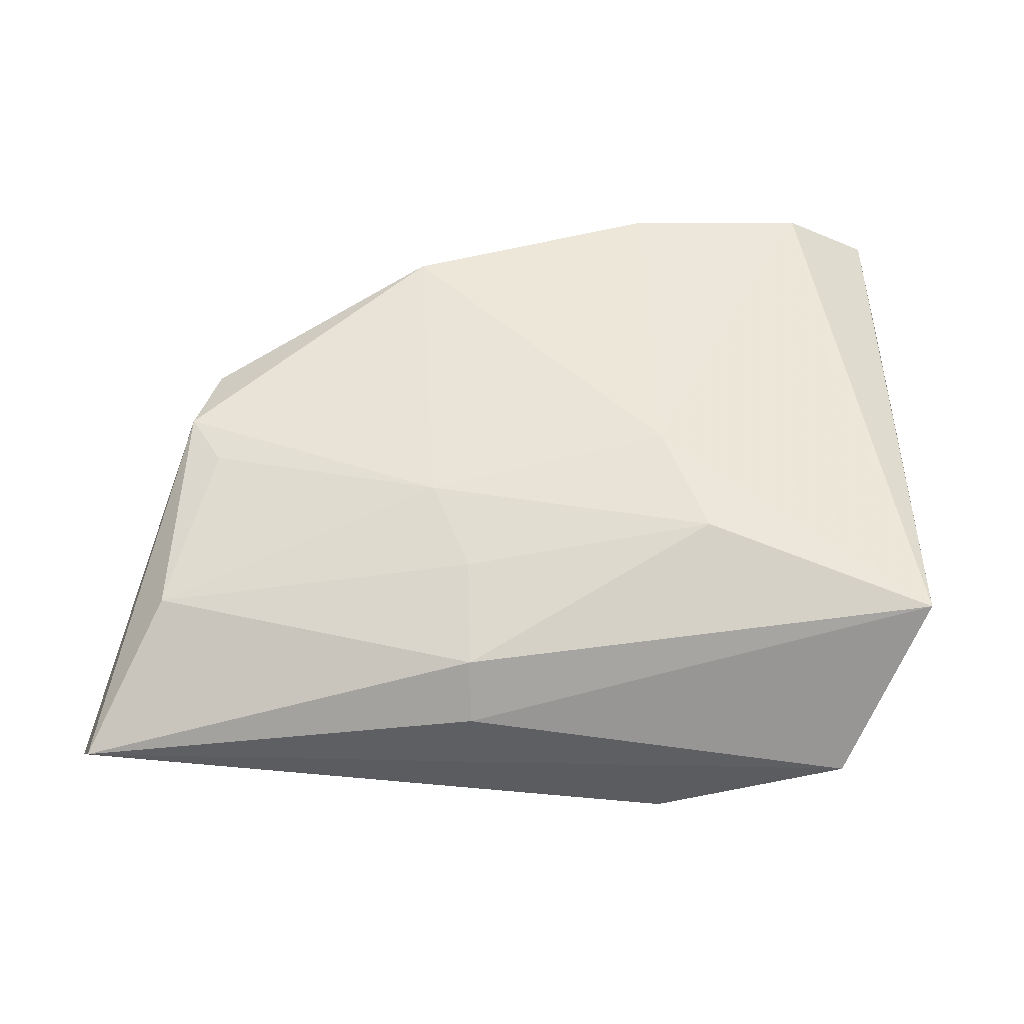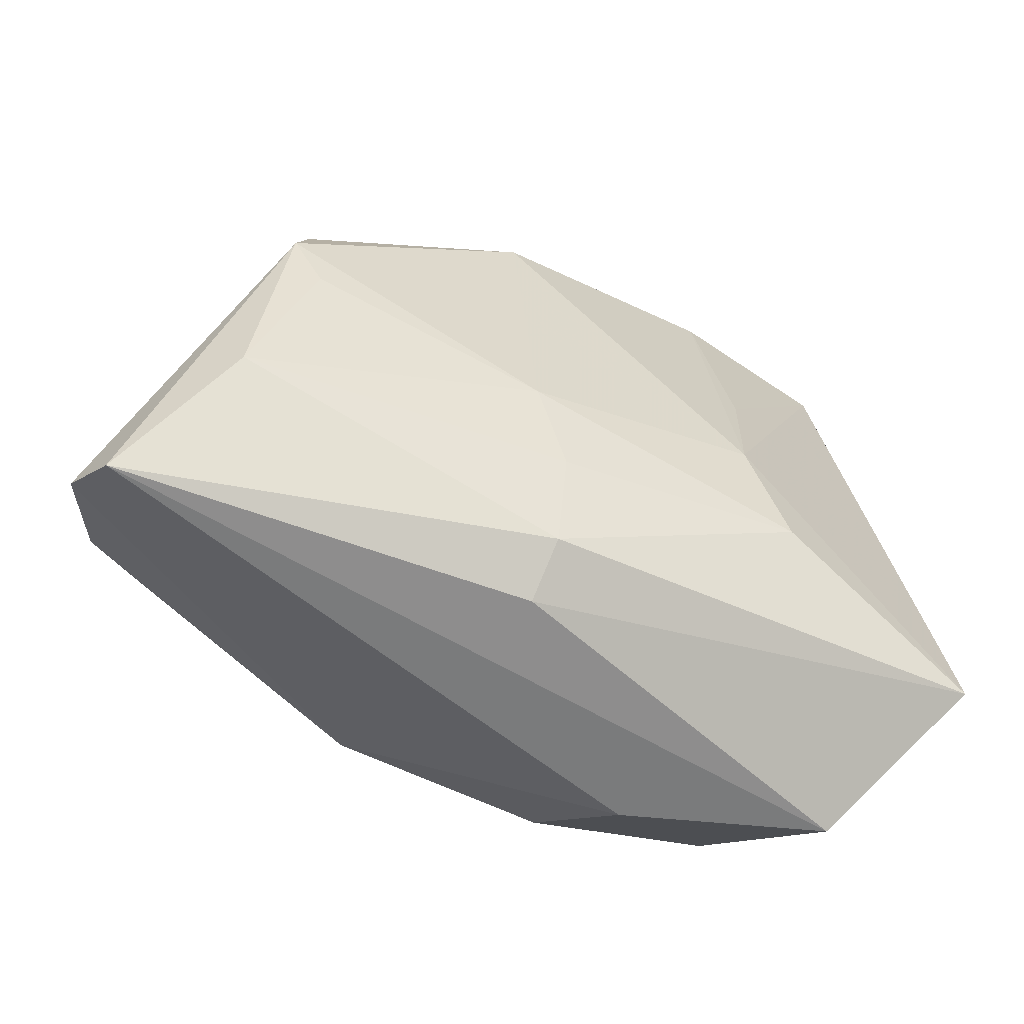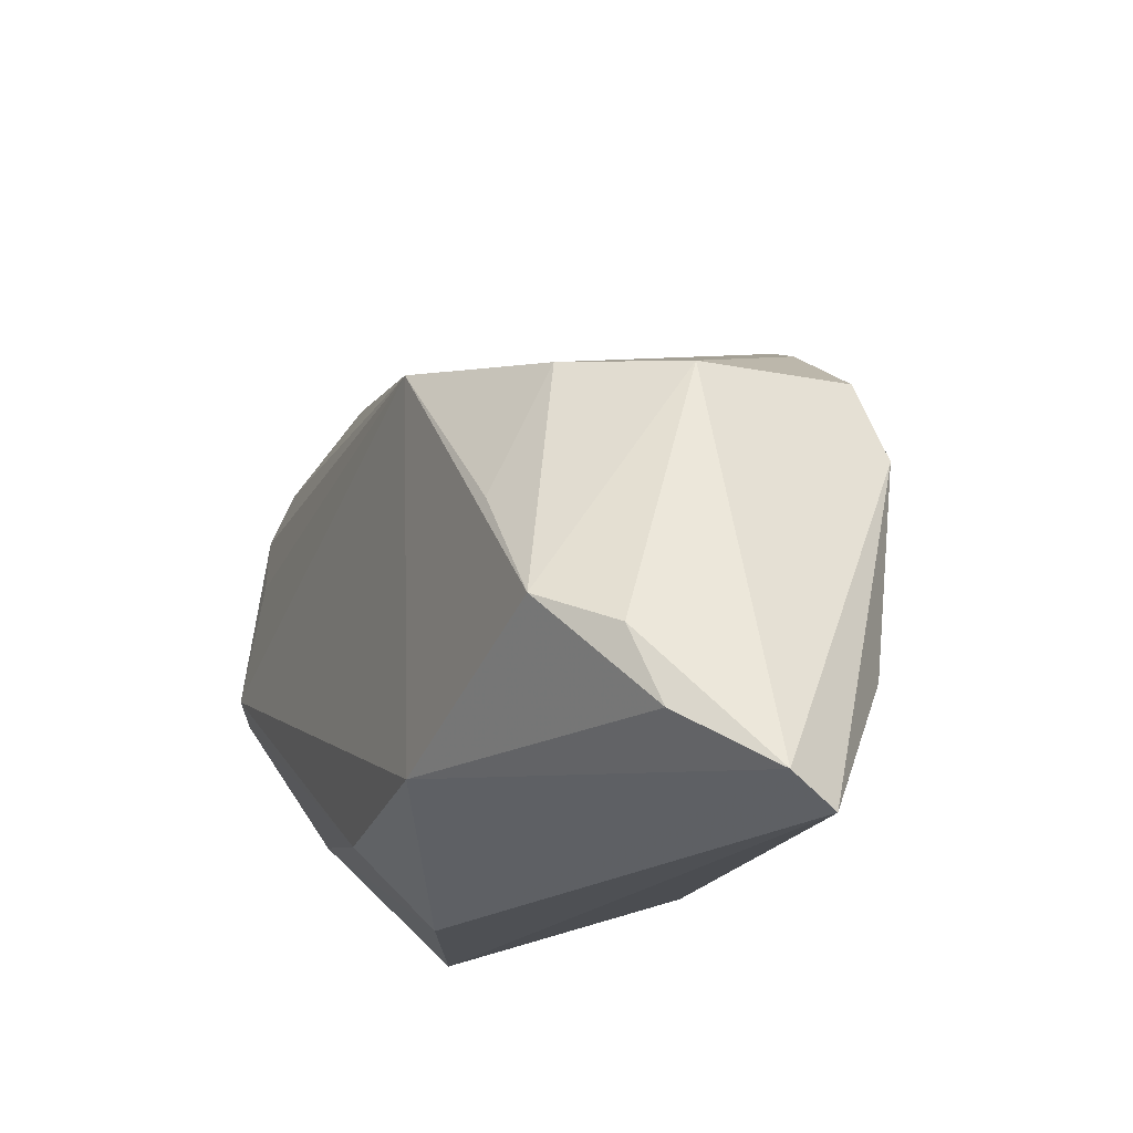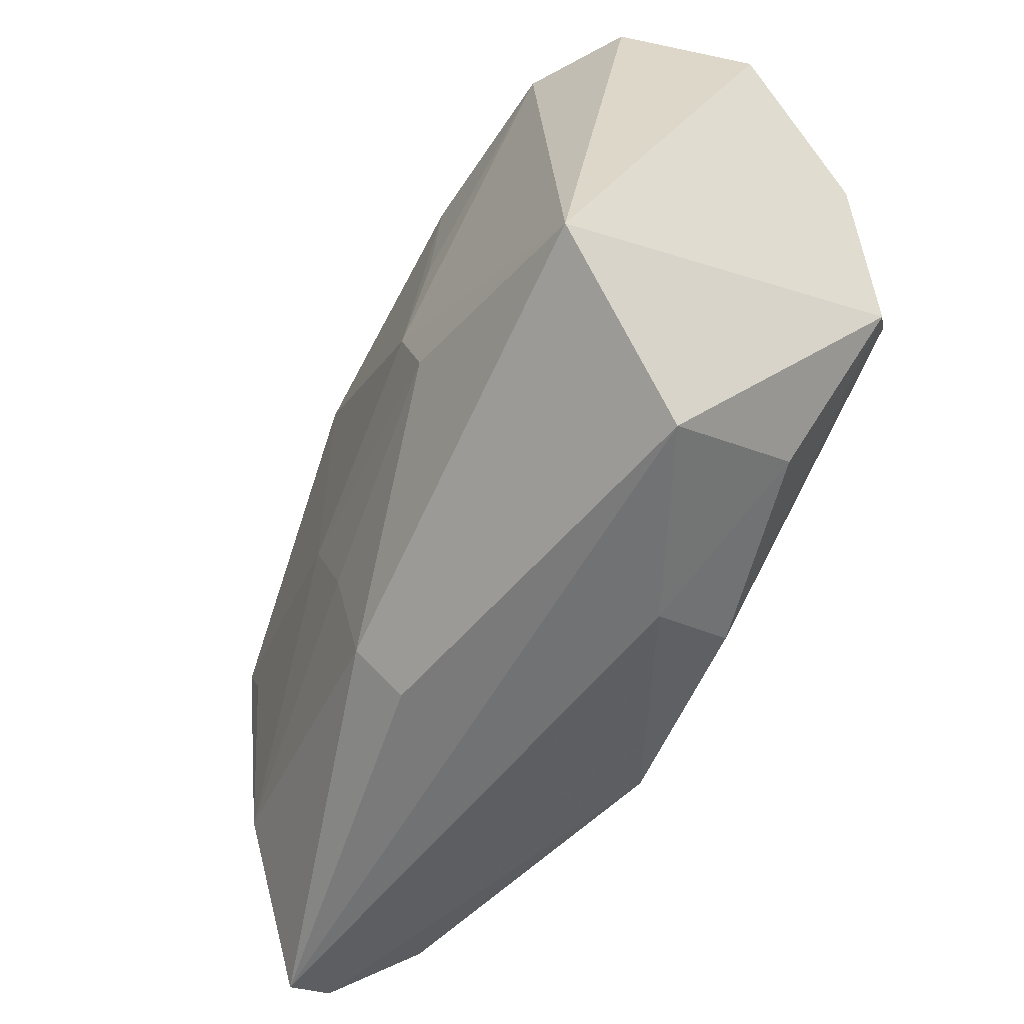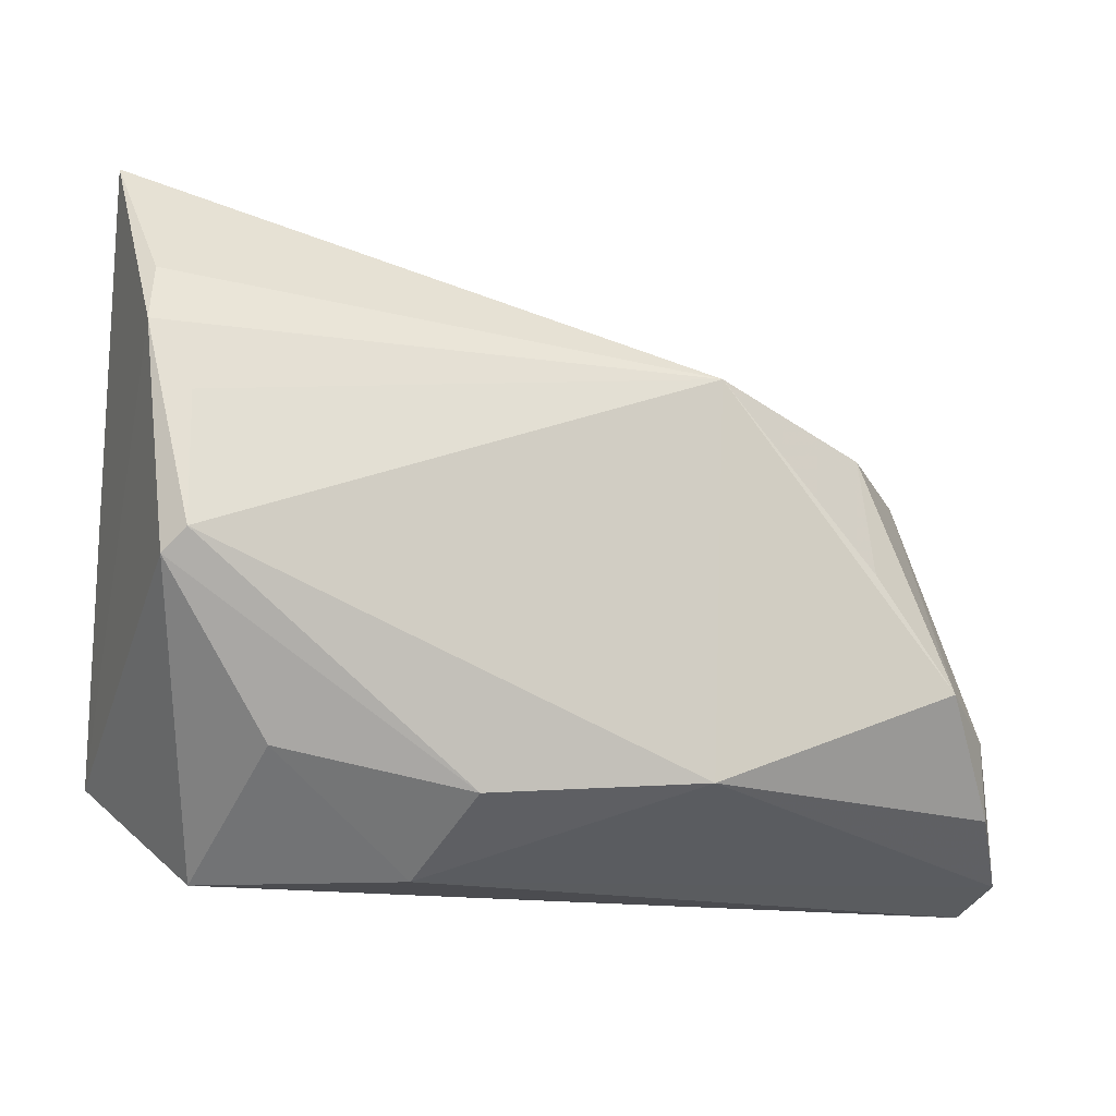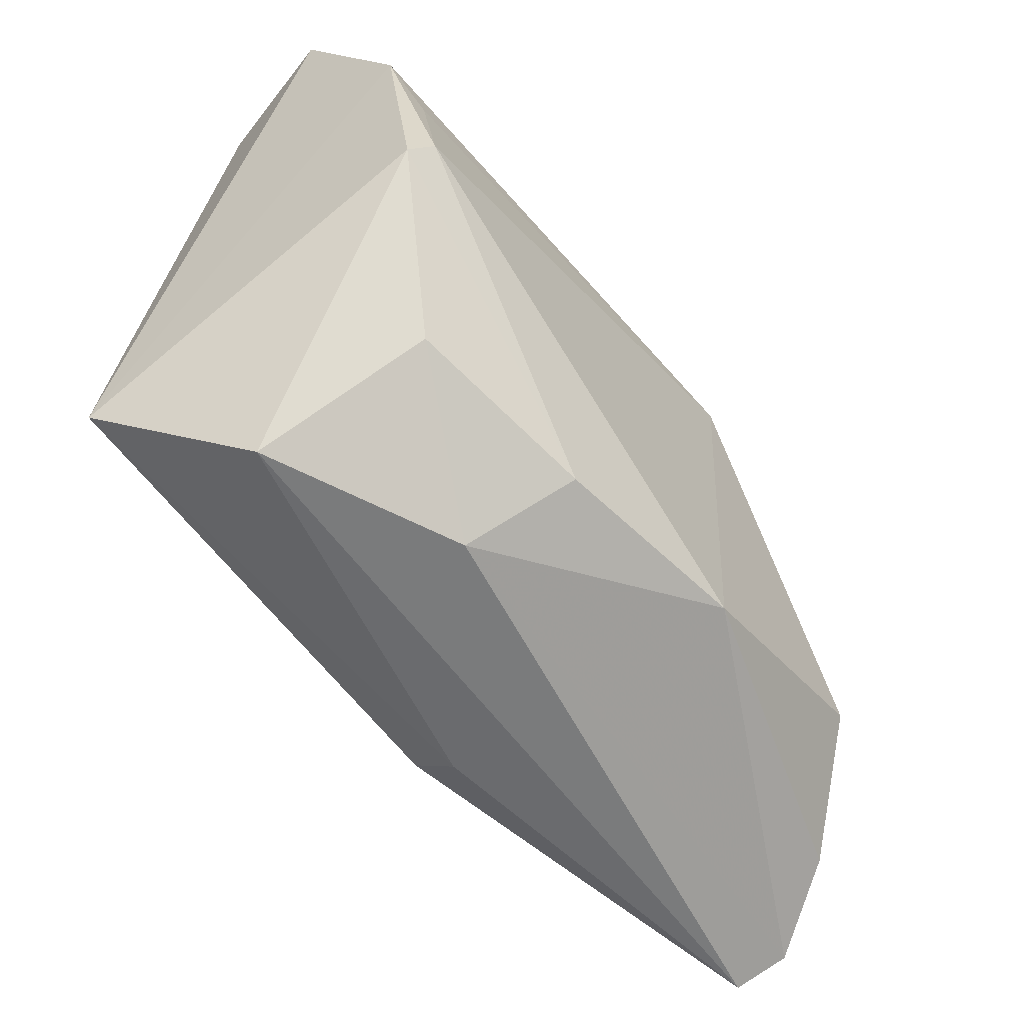
<metadata>
{"format":"obj","ext":"obj","renderer":"f3d","projection":"perspective","resolution":1024,"background":"white","views":[{"elev":55.7,"azim":0.7,"up":"+Z"},{"elev":-58.3,"azim":-31.0,"up":"+Y"},{"elev":-19.0,"azim":-114.1,"up":"+Y"},{"elev":-55.6,"azim":62.6,"up":"+Y"},{"elev":-15.2,"azim":161.9,"up":"+Y"},{"elev":-58.3,"azim":126.6,"up":"+Y"}]}
</metadata>
<code>
v -0.01582 -0.02329 -0.02122
v 0.03753 0.01257 -0.02036
v -0.05131 -0.02388 -0.01072
v 0.01166 -0.03251 -0.007465
v -0.01532 -0.006071 0.02049
v -0.01683 0.01872 -0.02272
v -0.04955 -0.01601 -0.01366
v -0.04123 0.0001339 0.01734
v -0.03447 -0.0003402 -0.02079
v -0.04477 0.005624 0.01727
v 0.01112 3.655e-05 0.02285
v 0.01623 -0.01223 0.02268
v 0.02977 0.0399 0.01591
v -0.04334 -0.01237 -0.02029
v -0.0111 -0.01581 0.01923
v 0.041 0.02646 -0.01608
v -0.04664 -0.01759 0.01364
v -0.05494 -0.03251 0.003843
v -0.01793 0.02843 0.01973
v 0.04192 0.02002 -0.01864
v 0.04398 0.04065 -0.006606
v 0.03236 -0.03251 0.002263
v 0.009809 0.03744 0.01836
v -0.04482 0.01249 -0.003756
v 0.03951 0.04162 0.008839
v 0.02784 -0.02082 -0.01451
v 0.03782 -0.001881 -0.02272
v 0.01287 0.01553 0.02088
v 0.04119 -0.02057 0.01894
v -0.01065 -0.02705 0.01648
v 0.007608 -0.02506 -0.01842
v 0.03996 -0.004281 -0.02082
v -0.03577 0.01406 -0.01442
v -0.0567 -0.02963 -0.001701
v -0.04249 0.01419 0.01465
v -0.02789 0.0235 0.01664
v -0.01055 -0.03151 0.011
f 23 25 21
f 33 14 24
f 25 23 13
f 10 24 34
f 34 24 7
f 24 14 7
f 26 22 4
f 4 31 26
f 19 33 24
f 19 11 23
f 1 27 31
f 1 4 34
f 31 4 1
f 20 16 21
f 34 7 3
f 3 7 14
f 3 1 34
f 14 1 3
f 30 37 29
f 12 30 29
f 29 37 22
f 29 11 12
f 13 11 29
f 25 13 29
f 21 25 29
f 29 20 21
f 28 13 23
f 23 11 28
f 28 11 13
f 24 10 35
f 10 19 35
f 18 10 34
f 18 17 10
f 30 17 18
f 34 4 18
f 18 37 30
f 22 37 18
f 18 4 22
f 12 11 5
f 5 19 10
f 11 19 5
f 16 20 6
f 21 16 6
f 6 23 21
f 6 19 23
f 33 19 6
f 6 1 14
f 27 1 6
f 27 20 32
f 20 29 32
f 32 29 22
f 26 31 32
f 31 27 32
f 32 22 26
f 36 19 24
f 24 35 36
f 36 35 19
f 10 17 8
f 8 5 10
f 17 5 8
f 15 17 30
f 15 5 17
f 15 30 12
f 12 5 15
f 14 33 9
f 9 6 14
f 33 6 9
f 2 20 27
f 27 6 2
f 2 6 20

</code>
